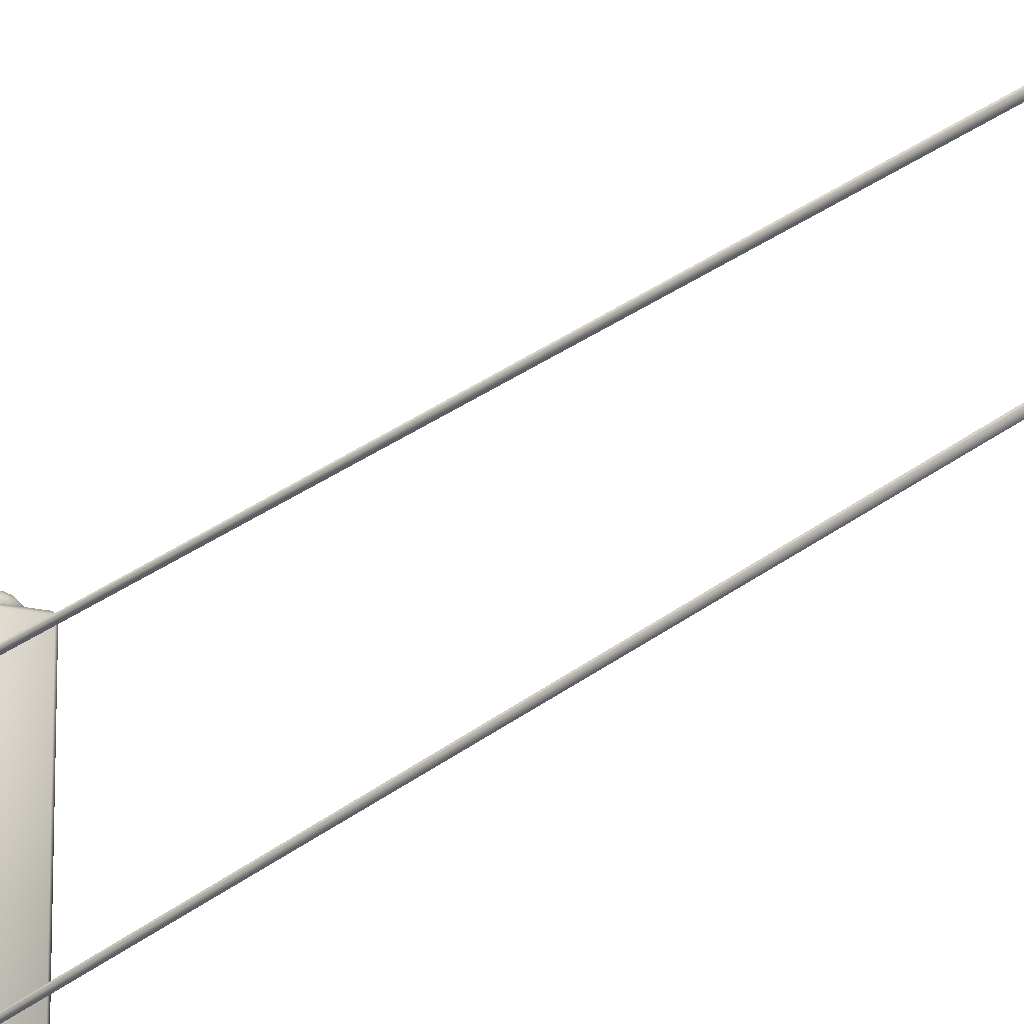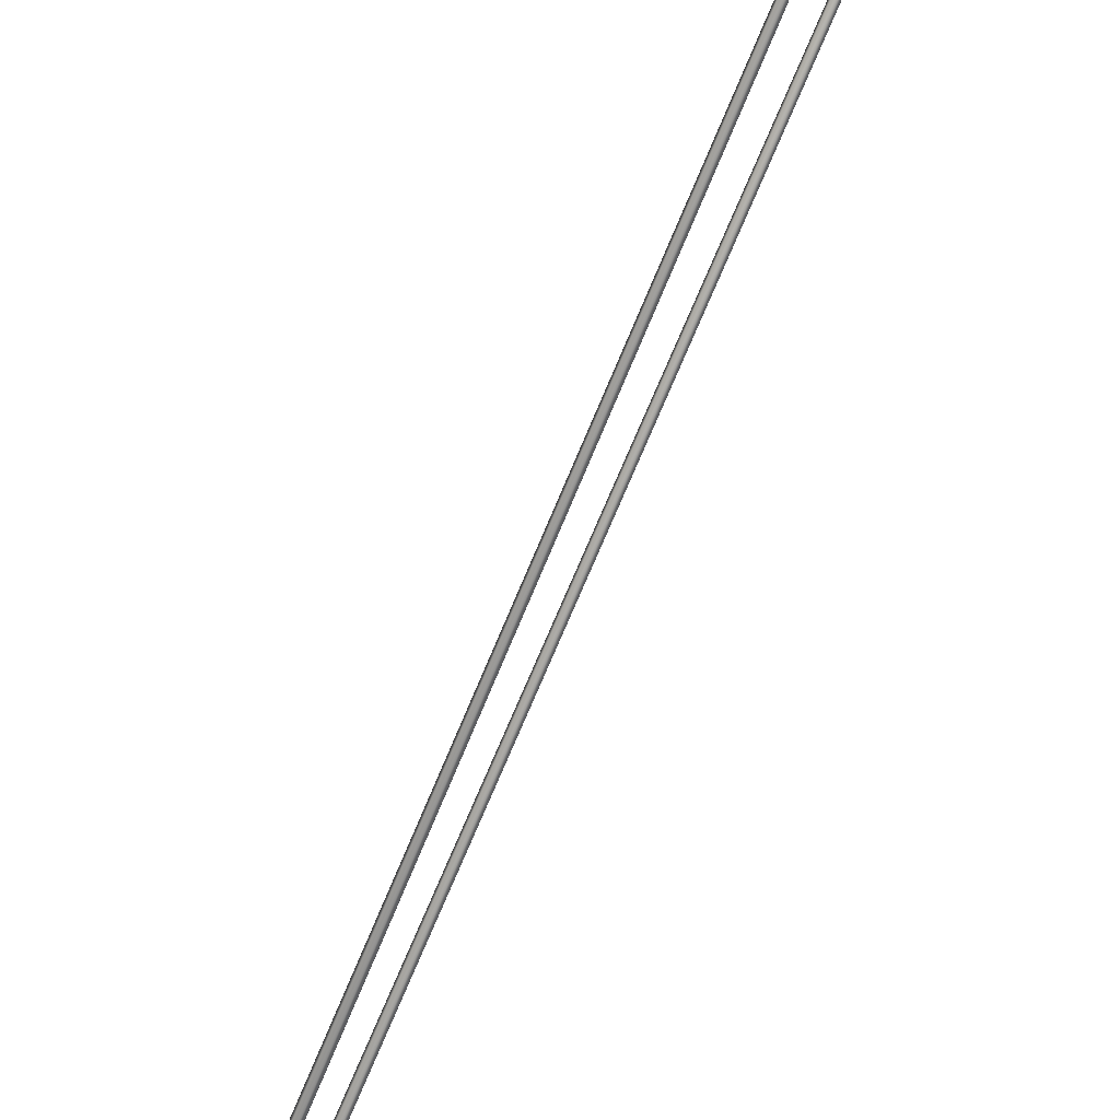
<metadata>
{"format":"obj","ext":"obj","renderer":"f3d","projection":"perspective","resolution":1024,"background":"white","views":[{"elev":-17.0,"azim":153.0,"up":"+Z"},{"elev":73.3,"azim":-157.3,"up":"+Z"}]}
</metadata>
<code>
o Gruz.001_Цилиндр.004
v -0.005504 -2.721 -0.2011
v -0.005533 0.007918 -0.1047
v -0.002704 -2.721 -0.2059
v -0.002734 0.008259 -0.1095
v 0.002896 -2.721 -0.2059
v 0.002866 0.008259 -0.1095
v 0.005696 -2.721 -0.2011
v 0.005667 0.007918 -0.1047
v 0.002896 -2.722 -0.1962
v 0.002866 0.007577 -0.09985
v -0.002704 -2.722 -0.1962
v -0.002734 0.007577 -0.09985
v -0.009042 -2.726 -0.2014
v -0.004518 -2.725 -0.2092
v 0.00453 -2.725 -0.2092
v 0.009054 -2.726 -0.2014
v 0.00453 -2.727 -0.1936
v -0.004518 -2.727 -0.1936
v -0.009042 -2.735 -0.202
v -0.004518 -2.735 -0.2099
v 0.00453 -2.735 -0.2099
v 0.009054 -2.735 -0.202
v 0.00453 -2.736 -0.1942
v -0.004518 -2.736 -0.1942
v -0.004756 -2.74 -0.2023
v -0.002375 -2.739 -0.2065
v 0.002387 -2.739 -0.2065
v 0.004768 -2.74 -0.2023
v 0.002387 -2.74 -0.1982
v -0.002375 -2.74 -0.1982
v 0.005504 -2.721 0.1973
v 0.005533 0.007918 0.1052
v 0.002704 -2.721 0.2021
v 0.002734 0.008259 0.1101
v -0.002896 -2.721 0.2021
v -0.002867 0.008259 0.1101
v -0.005696 -2.721 0.1973
v -0.005667 0.007918 0.1052
v -0.002896 -2.722 0.1924
v -0.002867 0.007577 0.1004
v 0.002704 -2.722 0.1924
v 0.002734 0.007577 0.1004
v 0.009042 -2.726 0.1976
v 0.004518 -2.725 0.2054
v -0.00453 -2.725 0.2054
v -0.009054 -2.726 0.1976
v -0.00453 -2.727 0.1898
v 0.004518 -2.727 0.1898
v 0.009042 -2.735 0.1982
v 0.004518 -2.735 0.206
v -0.00453 -2.735 0.206
v -0.009054 -2.735 0.1982
v -0.00453 -2.736 0.1904
v 0.004518 -2.736 0.1904
v 0.004756 -2.74 0.1985
v 0.002375 -2.739 0.2026
v -0.002387 -2.739 0.2026
v -0.004768 -2.74 0.1985
v -0.002387 -2.74 0.1944
v 0.002375 -2.74 0.1944
v -0.006148 -2.844 0.3306
v -0.01176 -2.824 0.33
v -0.01855 -2.803 0.319
v -0.02513 -2.784 0.3042
v -0.02933 -2.771 0.2993
v -0.03198 -2.762 0.2954
v -0.03354 -2.756 0.2899
v -0.03417 -2.754 0.2829
v -0.03385 -2.756 0.2754
v -0.002246 -2.843 0.3313
v -0.003642 -2.823 0.3333
v -0.005677 -2.803 0.3257
v -0.008225 -2.784 0.3099
v -0.009857 -2.772 0.3024
v -0.01077 -2.764 0.2975
v -0.01132 -2.759 0.2914
v -0.0116 -2.757 0.284
v -0.01157 -2.759 0.2764
v 0.001705 -2.843 0.3314
v 0.004214 -2.824 0.334
v 0.006398 -2.805 0.3297
v 0.00798 -2.787 0.3162
v 0.009446 -2.774 0.3073
v 0.01047 -2.765 0.3001
v 0.01108 -2.76 0.2926
v 0.01126 -2.758 0.2849
v 0.011 -2.76 0.2771
v 0.005552 -2.844 0.331
v 0.01178 -2.826 0.3315
v 0.01745 -2.808 0.3274
v 0.02238 -2.792 0.3179
v 0.02666 -2.779 0.3092
v 0.03081 -2.768 0.3016
v 0.03379 -2.76 0.2935
v 0.0352 -2.756 0.2853
v 0.03493 -2.757 0.2774
v 0.009145 -2.846 0.3302
v 0.01869 -2.829 0.3257
v 0.02734 -2.813 0.3188
v 0.0352 -2.799 0.3148
v 0.04239 -2.787 0.3098
v 0.04922 -2.775 0.3025
v 0.05425 -2.766 0.2942
v 0.05673 -2.761 0.2859
v 0.05632 -2.761 0.2779
v 0.01231 -2.848 0.3292
v 0.02428 -2.833 0.3196
v 0.03503 -2.82 0.3108
v 0.04515 -2.808 0.3102
v 0.05394 -2.798 0.3096
v 0.06135 -2.789 0.3031
v 0.06665 -2.782 0.2948
v 0.069 -2.779 0.2864
v 0.06807 -2.779 0.2783
v 0.0149 -2.851 0.3283
v 0.02868 -2.839 0.3167
v 0.04092 -2.828 0.3081
v 0.05247 -2.818 0.3083
v 0.06266 -2.81 0.3089
v 0.07052 -2.805 0.3034
v 0.07558 -2.801 0.295
v 0.07737 -2.799 0.2866
v 0.07583 -2.8 0.2784
v 0.01685 -2.854 0.3276
v 0.03205 -2.846 0.3172
v 0.04537 -2.837 0.3103
v 0.05853 -2.83 0.3102
v 0.07143 -2.824 0.3096
v 0.0825 -2.82 0.3031
v 0.08984 -2.818 0.2948
v 0.09232 -2.817 0.2864
v 0.09 -2.818 0.2783
v 0.01813 -2.858 0.3273
v 0.03439 -2.853 0.3192
v 0.04856 -2.848 0.3149
v 0.06199 -2.843 0.3138
v 0.07644 -2.84 0.3098
v 0.08982 -2.837 0.3025
v 0.09904 -2.836 0.2942
v 0.1023 -2.835 0.2859
v 0.09905 -2.836 0.2779
v 0.01871 -2.862 0.3269
v 0.03556 -2.86 0.3208
v 0.05027 -2.859 0.3179
v 0.06309 -2.857 0.3147
v 0.07564 -2.856 0.309
v 0.08714 -2.855 0.3016
v 0.0948 -2.855 0.2935
v 0.09732 -2.855 0.2853
v 0.0946 -2.855 0.2774
v 0.01859 -2.866 0.3266
v 0.03538 -2.868 0.32
v 0.05004 -2.87 0.316
v 0.06295 -2.871 0.3127
v 0.07378 -2.873 0.3079
v 0.08336 -2.874 0.3007
v 0.09027 -2.875 0.2929
v 0.09268 -2.875 0.285
v 0.09029 -2.875 0.2771
v 0.01775 -2.87 0.3264
v 0.03396 -2.876 0.3181
v 0.04825 -2.881 0.3128
v 0.06111 -2.886 0.3098
v 0.07355 -2.89 0.3063
v 0.08536 -2.893 0.2999
v 0.09351 -2.895 0.2927
v 0.09643 -2.896 0.2849
v 0.09353 -2.895 0.2771
v 0.01622 -2.873 0.3264
v 0.0314 -2.883 0.3175
v 0.04498 -2.891 0.3108
v 0.05739 -2.899 0.3078
v 0.06877 -2.906 0.3049
v 0.07852 -2.911 0.2993
v 0.08474 -2.914 0.2922
v 0.08679 -2.915 0.2847
v 0.08468 -2.914 0.2769
v 0.01402 -2.877 0.3267
v 0.02765 -2.889 0.3184
v 0.04003 -2.901 0.3113
v 0.05135 -2.911 0.3078
v 0.06099 -2.92 0.3045
v 0.06828 -2.926 0.2987
v 0.07283 -2.93 0.2917
v 0.07439 -2.931 0.2842
v 0.07286 -2.93 0.2766
v 0.01119 -2.879 0.3269
v 0.02262 -2.895 0.3202
v 0.03313 -2.909 0.3138
v 0.04259 -2.921 0.309
v 0.05052 -2.932 0.3042
v 0.05646 -2.939 0.2981
v 0.06011 -2.944 0.2913
v 0.06135 -2.945 0.2839
v 0.06012 -2.944 0.2763
v 0.007827 -2.881 0.3271
v 0.0164 -2.899 0.3221
v 0.02432 -2.915 0.3164
v 0.03121 -2.929 0.3096
v 0.03678 -2.94 0.304
v 0.0409 -2.949 0.2979
v 0.04344 -2.954 0.2911
v 0.04429 -2.956 0.2837
v 0.04343 -2.954 0.2762
v 0.004146 -2.883 0.3271
v 0.009334 -2.901 0.3229
v 0.0142 -2.918 0.3175
v 0.01842 -2.932 0.31
v 0.02172 -2.945 0.3042
v 0.02409 -2.954 0.2981
v 0.02553 -2.96 0.2913
v 0.02601 -2.962 0.2839
v 0.02552 -2.96 0.2763
v 0.000287 -2.883 0.3269
v 0.001946 -2.902 0.3226
v 0.003662 -2.918 0.3175
v 0.005147 -2.933 0.3105
v 0.006179 -2.945 0.3048
v 0.006831 -2.954 0.2987
v 0.007187 -2.96 0.2917
v 0.007295 -2.962 0.2842
v 0.007172 -2.96 0.2766
v -0.003613 -2.883 0.3266
v -0.005524 -2.901 0.3218
v -0.006994 -2.917 0.3169
v -0.008273 -2.93 0.311
v -0.009791 -2.943 0.3056
v -0.01168 -2.954 0.2993
v -0.01296 -2.961 0.2922
v -0.01338 -2.963 0.2847
v -0.01292 -2.961 0.2769
v -0.007417 -2.882 0.3261
v -0.01285 -2.899 0.3208
v -0.01749 -2.913 0.3161
v -0.02153 -2.926 0.3113
v -0.02576 -2.938 0.3063
v -0.03014 -2.951 0.2999
v -0.03325 -2.959 0.2927
v -0.03438 -2.962 0.2849
v -0.03324 -2.959 0.2771
v -0.001 -2.863 0.3304
v -0.01099 -2.88 0.3257
v -0.01979 -2.895 0.3199
v -0.0275 -2.908 0.3147
v -0.03421 -2.919 0.3098
v -0.04002 -2.929 0.306
v -0.04507 -2.938 0.3002
v -0.04849 -2.944 0.2928
v -0.04967 -2.947 0.2849
v -0.04849 -2.944 0.2771
v -0.01419 -2.878 0.3253
v -0.02607 -2.891 0.3192
v -0.03644 -2.902 0.3123
v -0.04557 -2.911 0.3056
v -0.05464 -2.923 0.3024
v -0.06218 -2.933 0.2987
v -0.06717 -2.939 0.2927
v -0.06899 -2.942 0.2849
v -0.06716 -2.939 0.2771
v -0.01691 -2.875 0.3251
v -0.03124 -2.886 0.3191
v -0.04364 -2.895 0.3109
v -0.0546 -2.904 0.3029
v -0.06516 -2.913 0.2998
v -0.07346 -2.92 0.2971
v -0.07862 -2.925 0.292
v -0.08038 -2.926 0.2849
v -0.07858 -2.925 0.2771
v -0.01901 -2.872 0.325
v -0.03511 -2.88 0.3193
v -0.04908 -2.888 0.312
v -0.06138 -2.895 0.3047
v -0.07217 -2.901 0.3013
v -0.08064 -2.905 0.2979
v -0.08593 -2.908 0.2922
v -0.08772 -2.909 0.2847
v -0.08593 -2.908 0.277
v -0.02039 -2.868 0.325
v -0.03766 -2.874 0.3192
v -0.05284 -2.88 0.3142
v -0.06602 -2.885 0.3085
v -0.07721 -2.889 0.3043
v -0.08578 -2.893 0.2988
v -0.09118 -2.894 0.292
v -0.09304 -2.895 0.2846
v -0.09125 -2.894 0.2769
v -0.021 -2.865 0.325
v -0.03901 -2.867 0.3189
v -0.05491 -2.87 0.3149
v -0.06856 -2.873 0.3099
v -0.07954 -2.875 0.3049
v -0.08688 -2.878 0.299
v -0.09127 -2.879 0.2921
v -0.09282 -2.879 0.2846
v -0.0915 -2.879 0.2769
v -0.02085 -2.861 0.325
v -0.03913 -2.859 0.3186
v -0.05534 -2.859 0.3145
v -0.06925 -2.859 0.3095
v -0.07916 -2.859 0.3046
v -0.08502 -2.859 0.2989
v -0.08828 -2.86 0.2921
v -0.08941 -2.86 0.2847
v -0.08876 -2.859 0.277
v -0.01999 -2.857 0.3252
v -0.03799 -2.851 0.3183
v -0.05427 -2.846 0.3141
v -0.06853 -2.842 0.309
v -0.08 -2.839 0.304
v -0.08801 -2.837 0.2983
v -0.09323 -2.835 0.2916
v -0.09537 -2.834 0.2842
v -0.09416 -2.834 0.2766
v -0.01843 -2.853 0.3259
v -0.03561 -2.843 0.3182
v -0.05165 -2.834 0.3138
v -0.0661 -2.826 0.3086
v -0.07829 -2.819 0.3033
v -0.08757 -2.813 0.2974
v -0.0935 -2.81 0.2907
v -0.09581 -2.808 0.2833
v -0.0944 -2.809 0.2758
v -0.01617 -2.85 0.327
v -0.03182 -2.836 0.3194
v -0.04702 -2.822 0.3135
v -0.06093 -2.81 0.3082
v -0.07268 -2.8 0.3026
v -0.08151 -2.792 0.2966
v -0.0871 -2.787 0.2897
v -0.08929 -2.786 0.2823
v -0.08801 -2.787 0.2749
v -0.01326 -2.847 0.3283
v -0.02651 -2.83 0.3219
v -0.04005 -2.813 0.3132
v -0.05235 -2.797 0.307
v -0.06231 -2.785 0.3021
v -0.0696 -2.776 0.296
v -0.07409 -2.77 0.289
v -0.0758 -2.768 0.2818
v -0.07476 -2.77 0.2744
v -0.009863 -2.845 0.3296
v -0.0197 -2.826 0.3256
v -0.03056 -2.806 0.3141
v -0.04036 -2.788 0.3044
v -0.04748 -2.774 0.3001
v -0.05232 -2.765 0.2954
v -0.05521 -2.759 0.2892
v -0.05633 -2.757 0.282
v -0.05569 -2.759 0.2746
v -0.1053 -2.971 0.2717
v -0.1053 -2.964 0.2785
v -0.1121 -2.964 0.2717
v -0.1053 -2.754 0.2785
v -0.1053 -2.747 0.2717
v -0.1121 -2.754 0.2717
v -0.1053 -2.971 -0.2747
v -0.1121 -2.964 -0.2747
v -0.1053 -2.964 -0.2815
v -0.1053 -2.747 -0.2747
v -0.1053 -2.754 -0.2815
v -0.1121 -2.754 -0.2747
v 0.1051 -2.971 0.2717
v 0.1119 -2.964 0.2717
v 0.1051 -2.964 0.2785
v 0.1051 -2.747 0.2717
v 0.1051 -2.754 0.2785
v 0.1119 -2.754 0.2717
v 0.1051 -2.971 -0.2747
v 0.1051 -2.964 -0.2815
v 0.1119 -2.964 -0.2747
v 0.1051 -2.747 -0.2747
v 0.1119 -2.754 -0.2747
v 0.1051 -2.754 -0.2815
v 0.00013 -2.749 -0.2244
v 0.004489 -2.749 -0.2212
v 0.002824 -2.749 -0.2161
v -0.002563 -2.749 -0.2161
v -0.004228 -2.749 -0.2212
v 0.00013 -2.735 -0.22
v 0.004489 -2.737 -0.2175
v 0.002824 -2.74 -0.2133
v -0.002563 -2.74 -0.2133
v -0.004228 -2.737 -0.2175
v 0.00013 -2.727 -0.2086
v 0.004489 -2.73 -0.2076
v 0.002824 -2.735 -0.206
v -0.002563 -2.735 -0.206
v -0.004228 -2.73 -0.2076
v 0.00013 -2.727 -0.1944
v 0.004489 -2.73 -0.1954
v 0.002824 -2.735 -0.197
v -0.002563 -2.735 -0.197
v -0.004228 -2.73 -0.1954
v 0.00013 -2.735 -0.1829
v 0.004489 -2.737 -0.1855
v 0.002824 -2.74 -0.1897
v -0.002563 -2.74 -0.1897
v -0.004228 -2.737 -0.1855
v 0.00013 -2.749 -0.1786
v 0.004489 -2.749 -0.1817
v 0.002824 -2.749 -0.1869
v -0.002563 -2.749 -0.1869
v -0.004228 -2.749 -0.1817
v 0.00013 -2.749 0.1756
v 0.004489 -2.749 0.1788
v 0.002824 -2.749 0.1839
v -0.002563 -2.749 0.1839
v -0.004228 -2.749 0.1788
v 0.00013 -2.735 0.18
v 0.004489 -2.737 0.1825
v 0.002824 -2.74 0.1867
v -0.002563 -2.74 0.1867
v -0.004228 -2.737 0.1825
v 0.00013 -2.727 0.1914
v 0.004489 -2.73 0.1924
v 0.002824 -2.735 0.194
v -0.002563 -2.735 0.194
v -0.004228 -2.73 0.1924
v 0.00013 -2.727 0.2056
v 0.004489 -2.73 0.2046
v 0.002824 -2.735 0.203
v -0.002563 -2.735 0.203
v -0.004228 -2.73 0.2046
v 0.00013 -2.735 0.2171
v 0.004489 -2.737 0.2145
v 0.002824 -2.74 0.2103
v -0.002563 -2.74 0.2103
v -0.004228 -2.737 0.2145
v 0.00013 -2.749 0.2214
v 0.004489 -2.749 0.2183
v 0.002824 -2.749 0.2131
v -0.002563 -2.749 0.2131
v -0.004228 -2.749 0.2183
f 1 2 4 3
f 3 4 6 5
f 5 6 8 7
f 7 8 10 9
f 4 2 12 10 8 6
f 9 10 12 11
f 11 12 2 1
f 7 9 17 16
f 18 13 19 24
f 3 5 15 14
f 9 11 18 17
f 1 3 14 13
f 5 7 16 15
f 11 1 13 18
f 23 24 30 29
f 16 17 23 22
f 14 15 21 20
f 17 18 24 23
f 15 16 22 21
f 13 14 20 19
f 25 26 27 28 29 30
f 21 22 28 27
f 19 20 26 25
f 24 19 25 30
f 22 23 29 28
f 20 21 27 26
f 31 32 34 33
f 33 34 36 35
f 35 36 38 37
f 37 38 40 39
f 34 32 42 40 38 36
f 39 40 42 41
f 41 42 32 31
f 37 39 47 46
f 48 43 49 54
f 33 35 45 44
f 39 41 48 47
f 31 33 44 43
f 35 37 46 45
f 41 31 43 48
f 53 54 60 59
f 46 47 53 52
f 44 45 51 50
f 47 48 54 53
f 45 46 52 51
f 43 44 50 49
f 55 56 57 58 59 60
f 51 52 58 57
f 49 50 56 55
f 54 49 55 60
f 52 53 59 58
f 50 51 57 56
f 67 66 75 76
f 68 67 76 77
f 61 241 70
f 69 68 77 78
f 62 61 70 71
f 63 62 71 72
f 64 63 72 73
f 65 64 73 74
f 66 65 74 75
f 75 74 83 84
f 76 75 84 85
f 77 76 85 86
f 70 241 79
f 78 77 86 87
f 71 70 79 80
f 72 71 80 81
f 73 72 81 82
f 74 73 82 83
f 81 80 89 90
f 82 81 90 91
f 83 82 91 92
f 84 83 92 93
f 85 84 93 94
f 86 85 94 95
f 79 241 88
f 87 86 95 96
f 80 79 88 89
f 94 93 102 103
f 95 94 103 104
f 88 241 97
f 96 95 104 105
f 89 88 97 98
f 90 89 98 99
f 91 90 99 100
f 92 91 100 101
f 93 92 101 102
f 99 98 107 108
f 100 99 108 109
f 101 100 109 110
f 102 101 110 111
f 103 102 111 112
f 104 103 112 113
f 97 241 106
f 105 104 113 114
f 98 97 106 107
f 112 111 120 121
f 113 112 121 122
f 106 241 115
f 114 113 122 123
f 107 106 115 116
f 108 107 116 117
f 109 108 117 118
f 110 109 118 119
f 111 110 119 120
f 118 117 126 127
f 119 118 127 128
f 120 119 128 129
f 121 120 129 130
f 122 121 130 131
f 115 241 124
f 123 122 131 132
f 116 115 124 125
f 117 116 125 126
f 131 130 139 140
f 124 241 133
f 132 131 140 141
f 125 124 133 134
f 126 125 134 135
f 127 126 135 136
f 128 127 136 137
f 129 128 137 138
f 130 129 138 139
f 136 135 144 145
f 137 136 145 146
f 138 137 146 147
f 139 138 147 148
f 140 139 148 149
f 133 241 142
f 141 140 149 150
f 134 133 142 143
f 135 134 143 144
f 149 148 157 158
f 142 241 151
f 150 149 158 159
f 143 142 151 152
f 144 143 152 153
f 145 144 153 154
f 146 145 154 155
f 147 146 155 156
f 148 147 156 157
f 155 154 163 164
f 156 155 164 165
f 157 156 165 166
f 158 157 166 167
f 151 241 160
f 159 158 167 168
f 152 151 160 161
f 153 152 161 162
f 154 153 162 163
f 168 167 176 177
f 161 160 169 170
f 162 161 170 171
f 163 162 171 172
f 164 163 172 173
f 165 164 173 174
f 166 165 174 175
f 167 166 175 176
f 160 241 169
f 174 173 182 183
f 175 174 183 184
f 176 175 184 185
f 169 241 178
f 177 176 185 186
f 170 169 178 179
f 171 170 179 180
f 172 171 180 181
f 173 172 181 182
f 179 178 187 188
f 180 179 188 189
f 181 180 189 190
f 182 181 190 191
f 183 182 191 192
f 184 183 192 193
f 185 184 193 194
f 178 241 187
f 186 185 194 195
f 192 191 200 201
f 193 192 201 202
f 194 193 202 203
f 187 241 196
f 195 194 203 204
f 188 187 196 197
f 189 188 197 198
f 190 189 198 199
f 191 190 199 200
f 198 197 206 207
f 199 198 207 208
f 200 199 208 209
f 201 200 209 210
f 202 201 210 211
f 203 202 211 212
f 196 241 205
f 204 203 212 213
f 197 196 205 206
f 211 210 219 220
f 212 211 220 221
f 205 241 214
f 213 212 221 222
f 206 205 214 215
f 207 206 215 216
f 208 207 216 217
f 209 208 217 218
f 210 209 218 219
f 216 215 224 225
f 217 216 225 226
f 218 217 226 227
f 219 218 227 228
f 220 219 228 229
f 221 220 229 230
f 214 241 223
f 222 221 230 231
f 215 214 223 224
f 229 228 237 238
f 230 229 238 239
f 223 241 232
f 231 230 239 240
f 224 223 232 233
f 225 224 233 234
f 226 225 234 235
f 227 226 235 236
f 228 227 236 237
f 235 234 244 245
f 236 235 245 246
f 237 236 246 247
f 238 237 247 248
f 239 238 248 249
f 232 241 242
f 240 239 249 250
f 233 232 242 243
f 234 233 243 244
f 249 248 257 258
f 242 241 251
f 250 249 258 259
f 243 242 251 252
f 244 243 252 253
f 245 244 253 254
f 246 245 254 255
f 247 246 255 256
f 248 247 256 257
f 255 254 263 264
f 256 255 264 265
f 257 256 265 266
f 258 257 266 267
f 251 241 260
f 259 258 267 268
f 252 251 260 261
f 253 252 261 262
f 254 253 262 263
f 260 241 269
f 268 267 276 277
f 261 260 269 270
f 262 261 270 271
f 263 262 271 272
f 264 263 272 273
f 265 264 273 274
f 266 265 274 275
f 267 266 275 276
f 273 272 281 282
f 274 273 282 283
f 275 274 283 284
f 276 275 284 285
f 269 241 278
f 277 276 285 286
f 270 269 278 279
f 271 270 279 280
f 272 271 280 281
f 286 285 294 295
f 279 278 287 288
f 280 279 288 289
f 281 280 289 290
f 282 281 290 291
f 283 282 291 292
f 284 283 292 293
f 285 284 293 294
f 278 241 287
f 292 291 300 301
f 293 292 301 302
f 294 293 302 303
f 287 241 296
f 295 294 303 304
f 288 287 296 297
f 289 288 297 298
f 290 289 298 299
f 291 290 299 300
f 297 296 305 306
f 298 297 306 307
f 299 298 307 308
f 300 299 308 309
f 301 300 309 310
f 302 301 310 311
f 303 302 311 312
f 296 241 305
f 304 303 312 313
f 310 309 318 319
f 311 310 319 320
f 312 311 320 321
f 305 241 314
f 313 312 321 322
f 306 305 314 315
f 307 306 315 316
f 308 307 316 317
f 309 308 317 318
f 316 315 324 325
f 317 316 325 326
f 318 317 326 327
f 319 318 327 328
f 320 319 328 329
f 321 320 329 330
f 314 241 323
f 322 321 330 331
f 315 314 323 324
f 329 328 337 338
f 330 329 338 339
f 323 241 332
f 331 330 339 340
f 324 323 332 333
f 325 324 333 334
f 326 325 334 335
f 327 326 335 336
f 328 327 336 337
f 335 334 343 344
f 336 335 344 345
f 337 336 345 346
f 338 337 346 347
f 339 338 347 348
f 332 241 341
f 340 339 348 349
f 333 332 341 342
f 334 333 342 343
f 348 347 67 68
f 341 241 61
f 349 348 68 69
f 342 341 61 62
f 343 342 62 63
f 344 343 63 64
f 345 344 64 65
f 346 345 65 66
f 347 346 66 67
f 364 366 353 351
f 370 372 367 363
f 371 359 354 365
f 352 355 361 357
f 358 360 373 369
f 350 351 352
f 353 354 355
f 356 357 358
f 359 360 361
f 362 363 364
f 365 366 367
f 368 369 370
f 371 372 373
f 356 350 352 357
f 351 353 355 352
f 354 359 361 355
f 360 358 357 361
f 368 356 358 369
f 359 371 373 360
f 372 370 369 373
f 362 368 370 363
f 371 365 367 372
f 366 364 363 367
f 350 362 364 351
f 365 354 353 366
f 356 368 362 350
f 374 379 380 375
f 375 380 381 376
f 376 381 382 377
f 377 382 383 378
f 378 383 379 374
f 379 384 385 380
f 380 385 386 381
f 381 386 387 382
f 382 387 388 383
f 383 388 384 379
f 384 389 390 385
f 385 390 391 386
f 386 391 392 387
f 387 392 393 388
f 388 393 389 384
f 389 394 395 390
f 390 395 396 391
f 391 396 397 392
f 392 397 398 393
f 393 398 394 389
f 394 399 400 395
f 395 400 401 396
f 396 401 402 397
f 397 402 403 398
f 398 403 399 394
f 404 409 410 405
f 405 410 411 406
f 406 411 412 407
f 407 412 413 408
f 408 413 409 404
f 409 414 415 410
f 410 415 416 411
f 411 416 417 412
f 412 417 418 413
f 413 418 414 409
f 414 419 420 415
f 415 420 421 416
f 416 421 422 417
f 417 422 423 418
f 418 423 419 414
f 419 424 425 420
f 420 425 426 421
f 421 426 427 422
f 422 427 428 423
f 423 428 424 419
f 424 429 430 425
f 425 430 431 426
f 426 431 432 427
f 427 432 433 428
f 428 433 429 424

</code>
